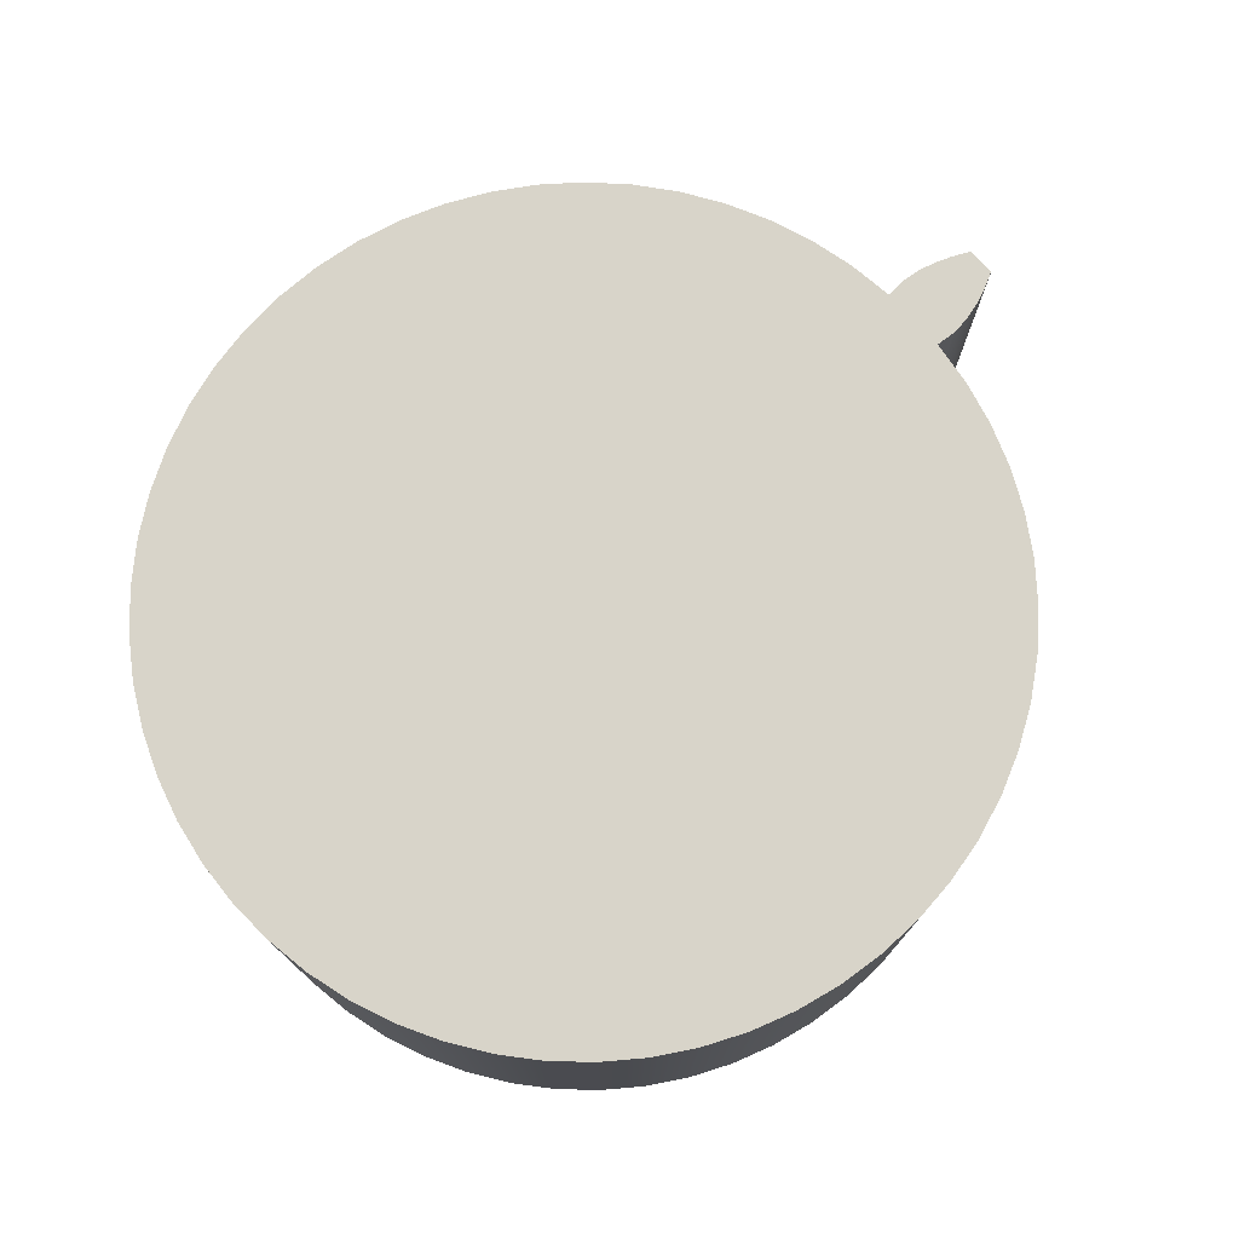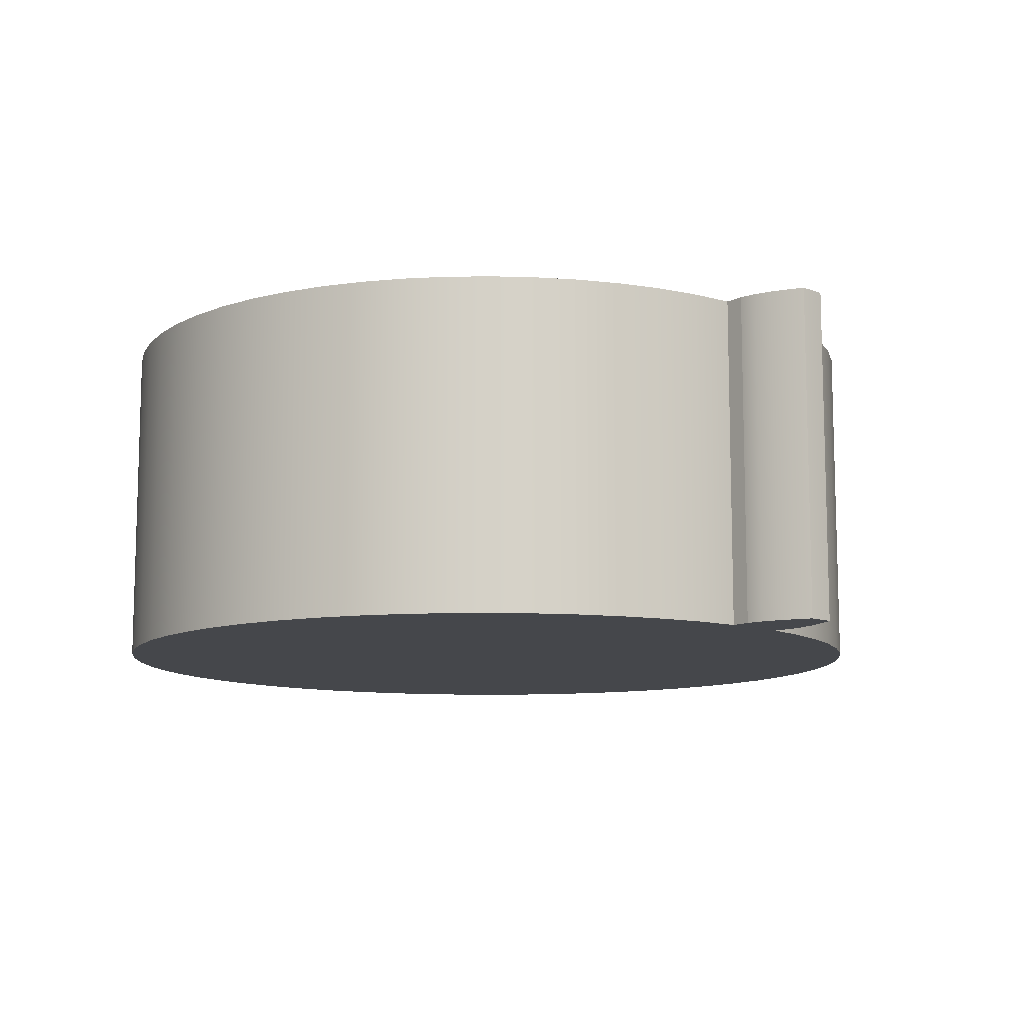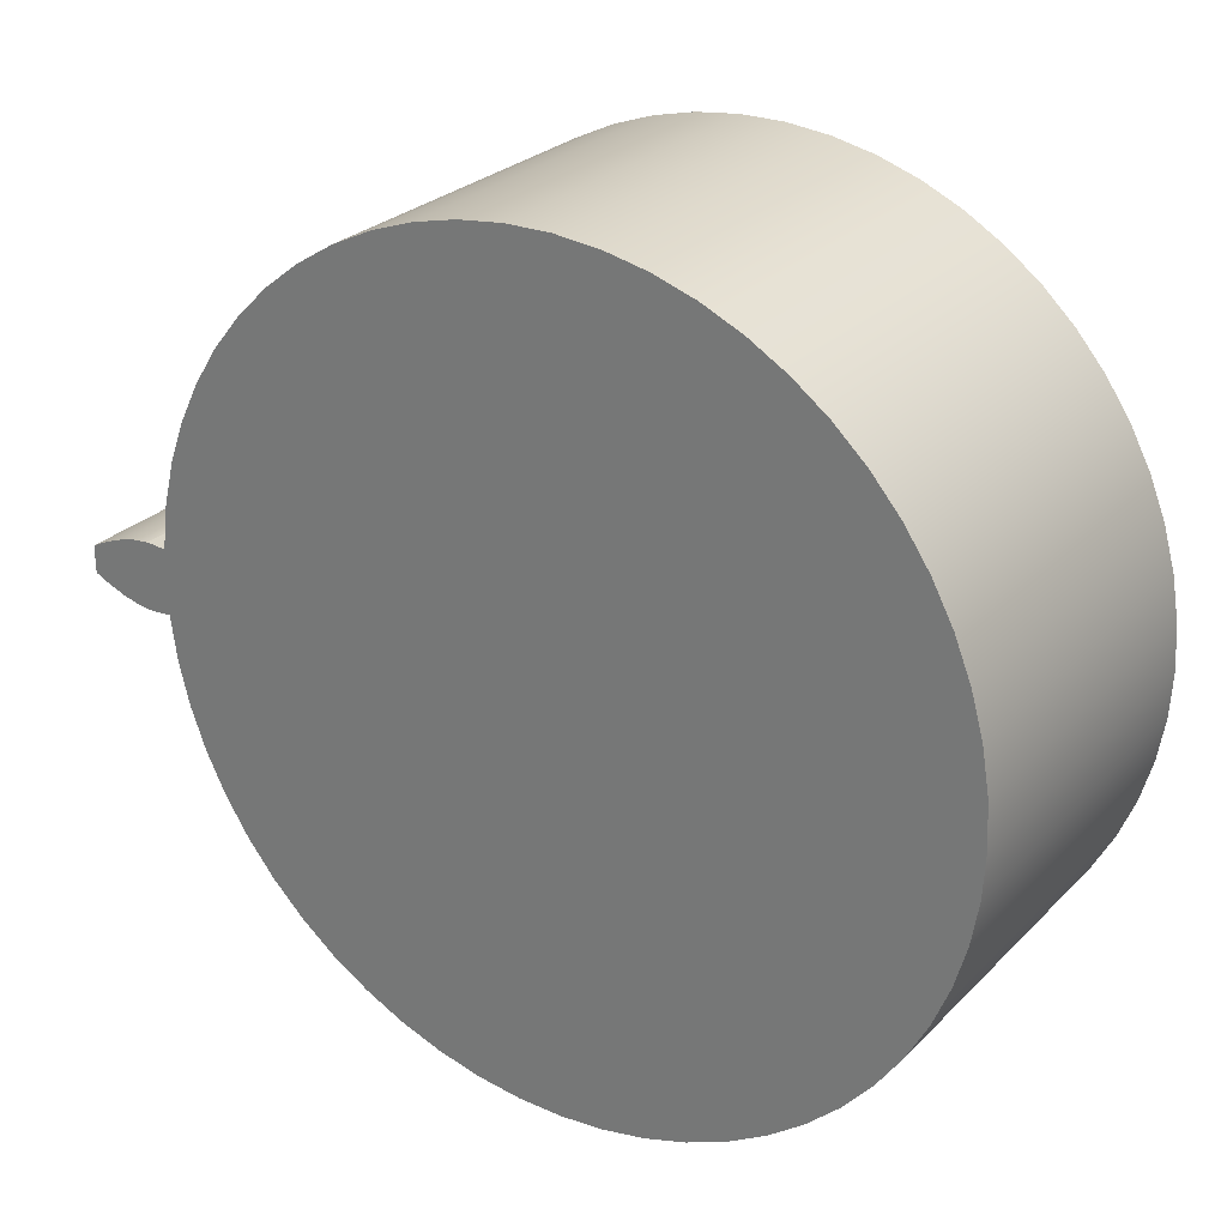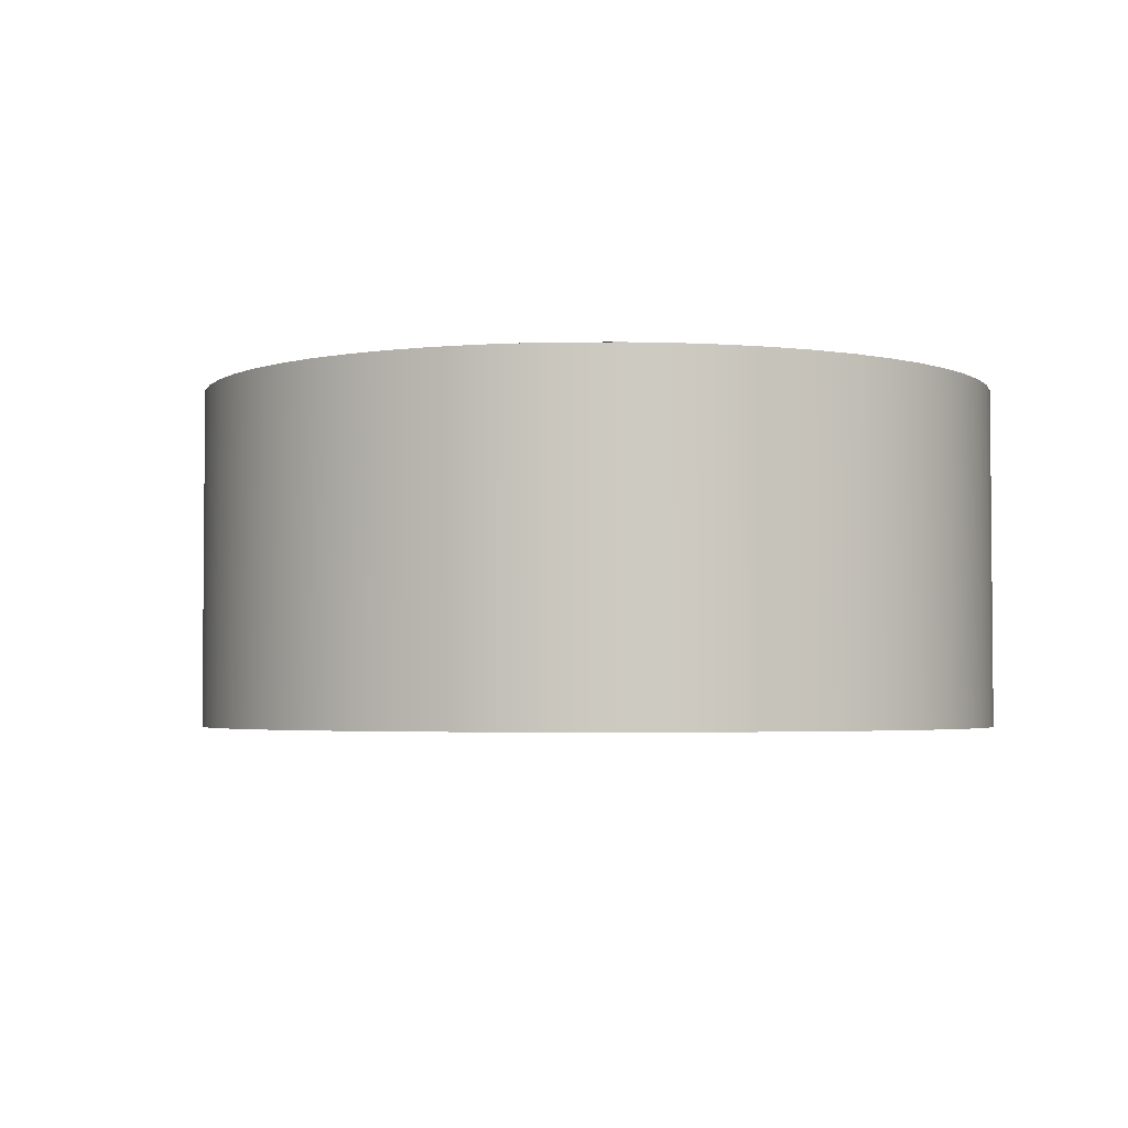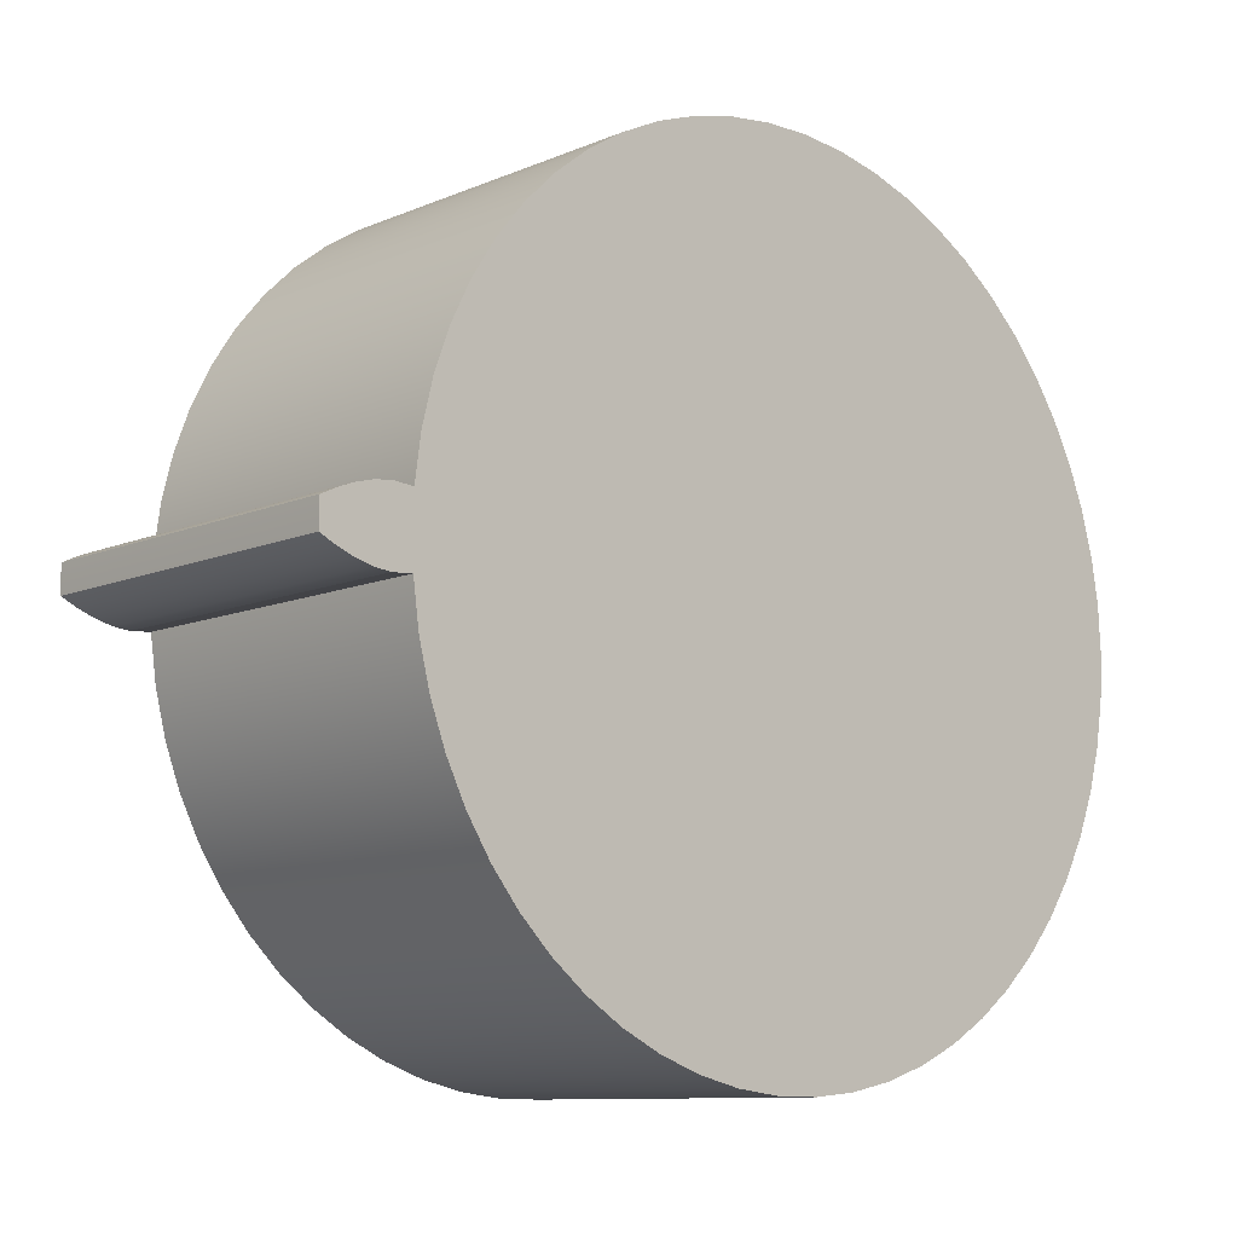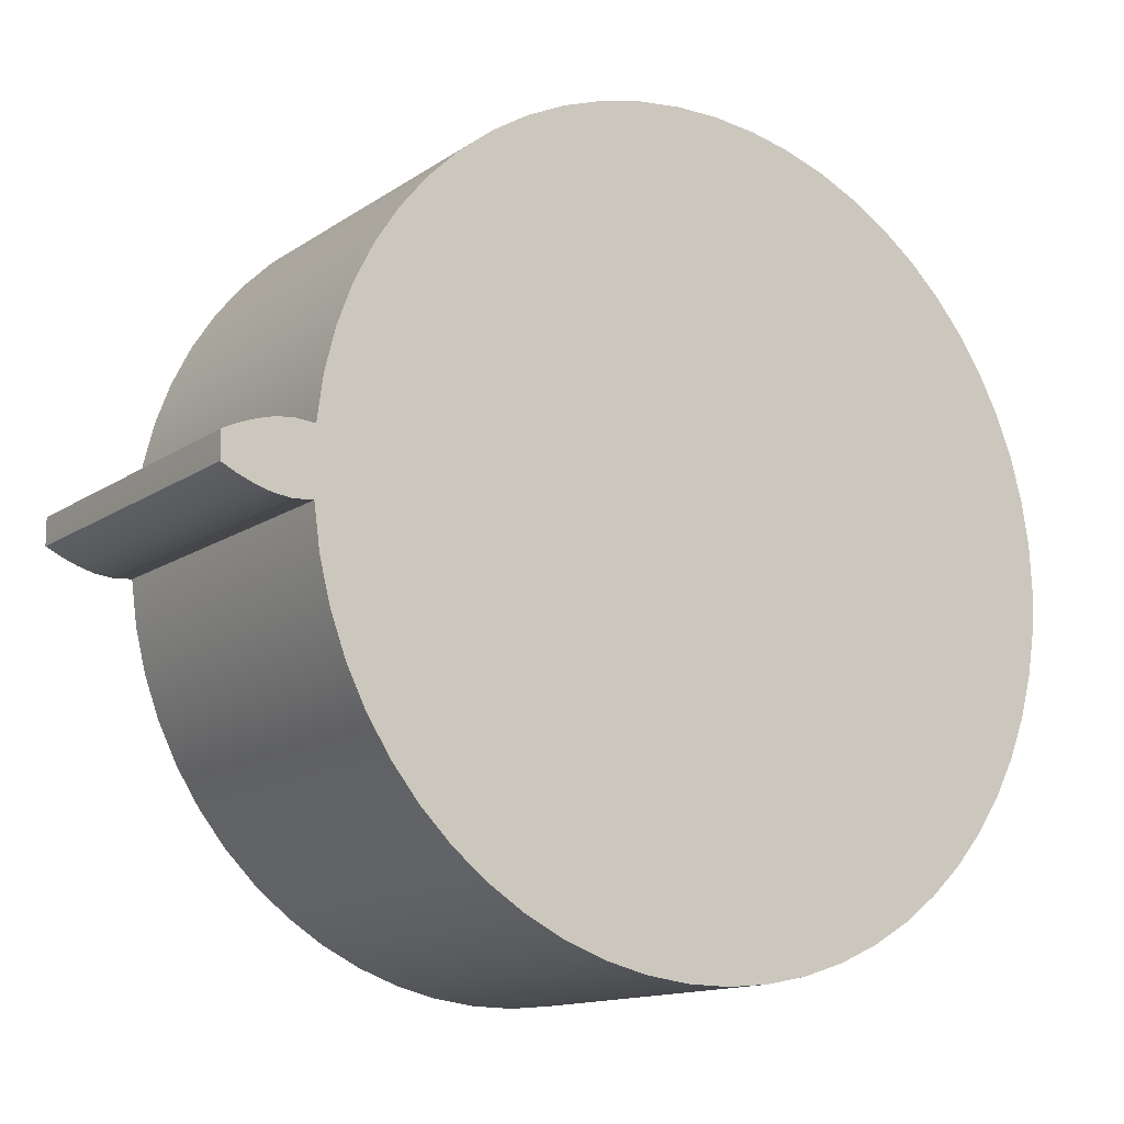
<metadata>
{"format":"obj","ext":"obj","renderer":"f3d","projection":"perspective","resolution":1024,"background":"white","views":[{"elev":75.5,"azim":-41.7,"up":"+Z"},{"elev":-10.6,"azim":46.7,"up":"+Z"},{"elev":26.8,"azim":-146.1,"up":"+Y"},{"elev":-3.2,"azim":-143.2,"up":"+Z"},{"elev":-10.1,"azim":137.1,"up":"+Y"},{"elev":-13.7,"azim":145.3,"up":"+Y"}]}
</metadata>
<code>
v 1.786 -0.1434 0
v 1.873 -0.1504 0
v 1.873 -0.1504 1.5
v 1.786 -0.1434 1.5
v 1.873 0.1504 0
v 1.786 0.1434 0
v 1.786 0.1434 1.5
v 1.873 0.1504 1.5
v 2.166 0.0598 0
v 2.096 0.0936 0
v 2.024 0.1215 0
v 1.95 0.1419 0
v 1.873 0.1504 0
v 1.873 0.1504 1.5
v 1.95 0.1419 1.5
v 2.024 0.1215 1.5
v 2.096 0.0936 1.5
v 2.166 0.0598 1.5
v 2.166 -0.0598 0
v 2.167 -0.01994 0
v 2.167 0.01994 0
v 2.166 0.0598 0
v 2.166 0.0598 1.5
v 2.167 0.01994 1.5
v 2.167 -0.01994 1.5
v 2.166 -0.0598 1.5
v 1.873 -0.1504 0
v 1.95 -0.1419 0
v 2.024 -0.1215 0
v 2.096 -0.0936 0
v 2.166 -0.0598 0
v 2.166 -0.0598 1.5
v 2.096 -0.0936 1.5
v 2.024 -0.1215 1.5
v 1.95 -0.1419 1.5
v 1.873 -0.1504 1.5
v 1.786 0.1434 1.5
v 1.786 0.1434 0
v 1.76 0.3374 0
v 1.712 0.5274 0
v 1.645 0.7111 0
v 1.557 0.8863 0
v 1.451 1.051 0
v 1.328 1.203 0
v 1.189 1.341 0
v 1.035 1.462 0
v 0.8694 1.567 0
v 0.6933 1.652 0
v 0.5088 1.718 0
v 0.3183 1.763 0
v 0.124 1.787 0
v -0.07173 1.79 0
v -0.2667 1.772 0
v -0.4584 1.732 0
v -0.6447 1.672 0
v -0.8232 1.591 0
v -0.992 1.492 0
v -1.149 1.375 0
v -1.292 1.241 0
v -1.42 1.093 0
v -1.531 0.9314 0
v -1.623 0.7589 0
v -1.696 0.5772 0
v -1.749 0.3887 0
v -1.781 0.1955 0
v -1.792 -2.194e-16 0
v -1.781 -0.1955 0
v -1.749 -0.3887 0
v -1.696 -0.5772 0
v -1.623 -0.7589 0
v -1.531 -0.9314 0
v -1.42 -1.093 0
v -1.292 -1.241 0
v -1.149 -1.375 0
v -0.992 -1.492 0
v -0.8232 -1.591 0
v -0.6447 -1.672 0
v -0.4584 -1.732 0
v -0.2667 -1.772 0
v -0.07173 -1.79 0
v 0.124 -1.787 0
v 0.3183 -1.763 0
v 0.5088 -1.718 0
v 0.6933 -1.652 0
v 0.8694 -1.567 0
v 1.035 -1.462 0
v 1.189 -1.341 0
v 1.328 -1.203 0
v 1.451 -1.051 0
v 1.557 -0.8863 0
v 1.645 -0.7111 0
v 1.712 -0.5274 0
v 1.76 -0.3374 0
v 1.786 -0.1434 0
v 1.786 -0.1434 1.5
v 1.76 -0.3374 1.5
v 1.712 -0.5274 1.5
v 1.645 -0.7111 1.5
v 1.557 -0.8863 1.5
v 1.451 -1.051 1.5
v 1.328 -1.203 1.5
v 1.189 -1.341 1.5
v 1.035 -1.462 1.5
v 0.8694 -1.567 1.5
v 0.6933 -1.652 1.5
v 0.5088 -1.718 1.5
v 0.3183 -1.763 1.5
v 0.124 -1.787 1.5
v -0.07173 -1.79 1.5
v -0.2667 -1.772 1.5
v -0.4584 -1.732 1.5
v -0.6447 -1.672 1.5
v -0.8232 -1.591 1.5
v -0.992 -1.492 1.5
v -1.149 -1.375 1.5
v -1.292 -1.241 1.5
v -1.42 -1.093 1.5
v -1.531 -0.9314 1.5
v -1.623 -0.7589 1.5
v -1.696 -0.5772 1.5
v -1.749 -0.3887 1.5
v -1.781 -0.1955 1.5
v -1.792 1.015e-15 1.5
v -1.781 0.1955 1.5
v -1.749 0.3887 1.5
v -1.696 0.5772 1.5
v -1.623 0.7589 1.5
v -1.531 0.9314 1.5
v -1.42 1.093 1.5
v -1.292 1.241 1.5
v -1.149 1.375 1.5
v -0.992 1.492 1.5
v -0.8232 1.591 1.5
v -0.6447 1.672 1.5
v -0.4584 1.732 1.5
v -0.2667 1.772 1.5
v -0.07173 1.79 1.5
v 0.124 1.787 1.5
v 0.3183 1.763 1.5
v 0.5088 1.718 1.5
v 0.6933 1.652 1.5
v 0.8694 1.567 1.5
v 1.035 1.462 1.5
v 1.189 1.341 1.5
v 1.328 1.203 1.5
v 1.451 1.051 1.5
v 1.557 0.8863 1.5
v 1.645 0.7111 1.5
v 1.712 0.5274 1.5
v 1.76 0.3374 1.5
v 1.786 0.1434 1.5
v 1.76 0.3374 1.5
v 1.712 0.5274 1.5
v 1.645 0.7111 1.5
v 1.557 0.8863 1.5
v 1.451 1.051 1.5
v 1.328 1.203 1.5
v 1.189 1.341 1.5
v 1.035 1.462 1.5
v 0.8694 1.567 1.5
v 0.6933 1.652 1.5
v 0.5088 1.718 1.5
v 0.3183 1.763 1.5
v 0.124 1.787 1.5
v -0.07173 1.79 1.5
v -0.2667 1.772 1.5
v -0.4584 1.732 1.5
v -0.6447 1.672 1.5
v -0.8232 1.591 1.5
v -0.992 1.492 1.5
v -1.149 1.375 1.5
v -1.292 1.241 1.5
v -1.42 1.093 1.5
v -1.531 0.9314 1.5
v -1.623 0.7589 1.5
v -1.696 0.5772 1.5
v -1.749 0.3887 1.5
v -1.781 0.1955 1.5
v -1.792 1.015e-15 1.5
v -1.781 -0.1955 1.5
v -1.749 -0.3887 1.5
v -1.696 -0.5772 1.5
v -1.623 -0.7589 1.5
v -1.531 -0.9314 1.5
v -1.42 -1.093 1.5
v -1.292 -1.241 1.5
v -1.149 -1.375 1.5
v -0.992 -1.492 1.5
v -0.8232 -1.591 1.5
v -0.6447 -1.672 1.5
v -0.4584 -1.732 1.5
v -0.2667 -1.772 1.5
v -0.07173 -1.79 1.5
v 0.124 -1.787 1.5
v 0.3183 -1.763 1.5
v 0.5088 -1.718 1.5
v 0.6933 -1.652 1.5
v 0.8694 -1.567 1.5
v 1.035 -1.462 1.5
v 1.189 -1.341 1.5
v 1.328 -1.203 1.5
v 1.451 -1.051 1.5
v 1.557 -0.8863 1.5
v 1.645 -0.7111 1.5
v 1.712 -0.5274 1.5
v 1.76 -0.3374 1.5
v 1.786 -0.1434 1.5
v 1.873 -0.1504 1.5
v 1.95 -0.1419 1.5
v 2.024 -0.1215 1.5
v 2.096 -0.0936 1.5
v 2.166 -0.0598 1.5
v 2.167 -0.01994 1.5
v 2.167 0.01994 1.5
v 2.166 0.0598 1.5
v 2.096 0.0936 1.5
v 2.024 0.1215 1.5
v 1.95 0.1419 1.5
v 1.873 0.1504 1.5
v 1.786 -0.1434 0
v 1.76 -0.3374 0
v 1.712 -0.5274 0
v 1.645 -0.7111 0
v 1.557 -0.8863 0
v 1.451 -1.051 0
v 1.328 -1.203 0
v 1.189 -1.341 0
v 1.035 -1.462 0
v 0.8694 -1.567 0
v 0.6933 -1.652 0
v 0.5088 -1.718 0
v 0.3183 -1.763 0
v 0.124 -1.787 0
v -0.07173 -1.79 0
v -0.2667 -1.772 0
v -0.4584 -1.732 0
v -0.6447 -1.672 0
v -0.8232 -1.591 0
v -0.992 -1.492 0
v -1.149 -1.375 0
v -1.292 -1.241 0
v -1.42 -1.093 0
v -1.531 -0.9314 0
v -1.623 -0.7589 0
v -1.696 -0.5772 0
v -1.749 -0.3887 0
v -1.781 -0.1955 0
v -1.792 -2.194e-16 0
v -1.781 0.1955 0
v -1.749 0.3887 0
v -1.696 0.5772 0
v -1.623 0.7589 0
v -1.531 0.9314 0
v -1.42 1.093 0
v -1.292 1.241 0
v -1.149 1.375 0
v -0.992 1.492 0
v -0.8232 1.591 0
v -0.6447 1.672 0
v -0.4584 1.732 0
v -0.2667 1.772 0
v -0.07173 1.79 0
v 0.124 1.787 0
v 0.3183 1.763 0
v 0.5088 1.718 0
v 0.6933 1.652 0
v 0.8694 1.567 0
v 1.035 1.462 0
v 1.189 1.341 0
v 1.328 1.203 0
v 1.451 1.051 0
v 1.557 0.8863 0
v 1.645 0.7111 0
v 1.712 0.5274 0
v 1.76 0.3374 0
v 1.786 0.1434 0
v 1.873 0.1504 0
v 1.95 0.1419 0
v 2.024 0.1215 0
v 2.096 0.0936 0
v 2.166 0.0598 0
v 2.167 0.01994 0
v 2.167 -0.01994 0
v 2.166 -0.0598 0
v 2.096 -0.0936 0
v 2.024 -0.1215 0
v 1.95 -0.1419 0
v 1.873 -0.1504 0
g 25fbc0ac-e2a0-11ea-ad61-54bf646e7e1f
f 1 2 4
f 4 2 3
g 25ff89a8-e2a0-11ea-9438-54bf646e7e1f
f 5 6 8
f 8 6 7
g 2603a00a-e2a0-11ea-98d9-54bf646e7e1f
f 9 10 18
f 18 10 17
f 17 10 11
f 17 11 16
f 16 11 12
f 16 12 15
f 15 12 13
f 15 13 14
g 2609d550-e2a0-11ea-994a-54bf646e7e1f
f 26 19 25
f 25 19 20
f 25 20 24
f 24 20 21
f 24 21 23
f 23 21 22
g 260c8f00-e2a0-11ea-befb-54bf646e7e1f
f 27 28 36
f 36 28 35
f 35 28 29
f 35 29 34
f 34 29 30
f 34 30 33
f 33 30 31
f 33 31 32
g 25a6355e-e2a0-11ea-a5e2-54bf646e7e1f
f 37 38 150
f 150 38 39
f 150 39 149
f 149 39 40
f 149 40 148
f 148 40 41
f 148 41 147
f 147 41 42
f 147 42 146
f 146 42 43
f 146 43 145
f 145 43 44
f 145 44 144
f 144 44 45
f 144 45 143
f 143 45 46
f 143 46 142
f 142 46 47
f 142 47 141
f 141 47 48
f 141 48 140
f 140 48 49
f 140 49 139
f 139 49 50
f 139 50 138
f 138 50 51
f 138 51 137
f 137 51 52
f 137 52 136
f 136 52 53
f 136 53 135
f 135 53 54
f 135 54 134
f 134 54 55
f 134 55 133
f 133 55 56
f 133 56 132
f 132 56 57
f 132 57 131
f 131 57 58
f 131 58 130
f 130 58 59
f 130 59 129
f 129 59 60
f 129 60 128
f 128 60 61
f 128 61 127
f 127 61 62
f 127 62 126
f 126 62 63
f 126 63 125
f 125 63 64
f 125 64 124
f 124 64 65
f 124 65 123
f 123 65 66
f 123 66 122
f 122 66 67
f 122 67 121
f 121 67 68
f 121 68 120
f 120 68 69
f 120 69 119
f 119 69 70
f 119 70 118
f 118 70 71
f 118 71 117
f 117 71 72
f 117 72 116
f 116 72 73
f 116 73 115
f 115 73 74
f 115 74 114
f 114 74 75
f 114 75 113
f 113 75 76
f 113 76 112
f 112 76 77
f 112 77 111
f 111 77 78
f 111 78 110
f 110 78 79
f 110 79 109
f 109 79 80
f 109 80 108
f 108 80 81
f 108 81 107
f 107 81 82
f 107 82 106
f 106 82 83
f 106 83 105
f 105 83 84
f 105 84 104
f 104 84 85
f 104 85 103
f 103 85 86
f 103 86 102
f 102 86 87
f 102 87 101
f 101 87 88
f 101 88 100
f 100 88 89
f 100 89 99
f 99 89 90
f 99 90 98
f 98 90 91
f 98 91 97
f 97 91 92
f 97 92 96
f 96 92 93
f 96 93 95
f 95 93 94
g 25a98a26-e2a0-11ea-920d-54bf646e7e1f
f 152 178 151
f 151 178 179
f 151 179 207
f 207 179 180
f 207 180 206
f 206 180 181
f 206 181 205
f 205 181 182
f 205 182 204
f 204 182 183
f 204 183 203
f 203 183 184
f 203 184 202
f 202 184 185
f 202 185 201
f 201 185 186
f 201 186 200
f 200 186 187
f 200 187 199
f 199 187 188
f 199 188 198
f 198 188 189
f 198 189 197
f 197 189 190
f 197 190 196
f 196 190 191
f 196 191 195
f 195 191 192
f 195 192 194
f 194 192 193
f 178 152 177
f 177 152 153
f 177 153 176
f 176 153 154
f 176 154 175
f 175 154 155
f 175 155 174
f 174 155 156
f 174 156 173
f 173 156 157
f 173 157 172
f 172 157 158
f 172 158 171
f 171 158 159
f 171 159 170
f 170 159 160
f 170 160 169
f 169 160 161
f 169 161 168
f 168 161 162
f 168 162 167
f 167 162 163
f 167 163 166
f 166 163 164
f 166 164 165
f 207 208 151
f 151 208 219
f 219 208 218
f 218 208 209
f 218 209 210
f 218 210 217
f 217 210 211
f 217 211 216
f 216 211 213
f 216 213 214
f 211 212 213
f 214 215 216
g 25acdedc-e2a0-11ea-bb05-54bf646e7e1f
f 221 247 220
f 220 247 248
f 220 248 276
f 276 248 249
f 276 249 275
f 275 249 250
f 275 250 274
f 274 250 251
f 274 251 273
f 273 251 252
f 273 252 272
f 272 252 253
f 272 253 271
f 271 253 254
f 271 254 270
f 270 254 255
f 270 255 269
f 269 255 256
f 269 256 268
f 268 256 257
f 268 257 267
f 267 257 258
f 267 258 266
f 266 258 259
f 266 259 265
f 265 259 260
f 265 260 264
f 264 260 261
f 264 261 263
f 263 261 262
f 247 221 246
f 246 221 222
f 246 222 245
f 245 222 223
f 245 223 244
f 244 223 224
f 244 224 243
f 243 224 225
f 243 225 242
f 242 225 226
f 242 226 241
f 241 226 227
f 241 227 240
f 240 227 228
f 240 228 239
f 239 228 229
f 239 229 238
f 238 229 230
f 238 230 237
f 237 230 231
f 237 231 236
f 236 231 232
f 236 232 235
f 235 232 233
f 235 233 234
f 220 276 288
f 288 276 277
f 288 277 278
f 279 286 278
f 278 286 287
f 278 287 288
f 286 279 285
f 285 279 280
f 285 280 283
f 283 280 282
f 282 280 281
f 283 284 285

</code>
